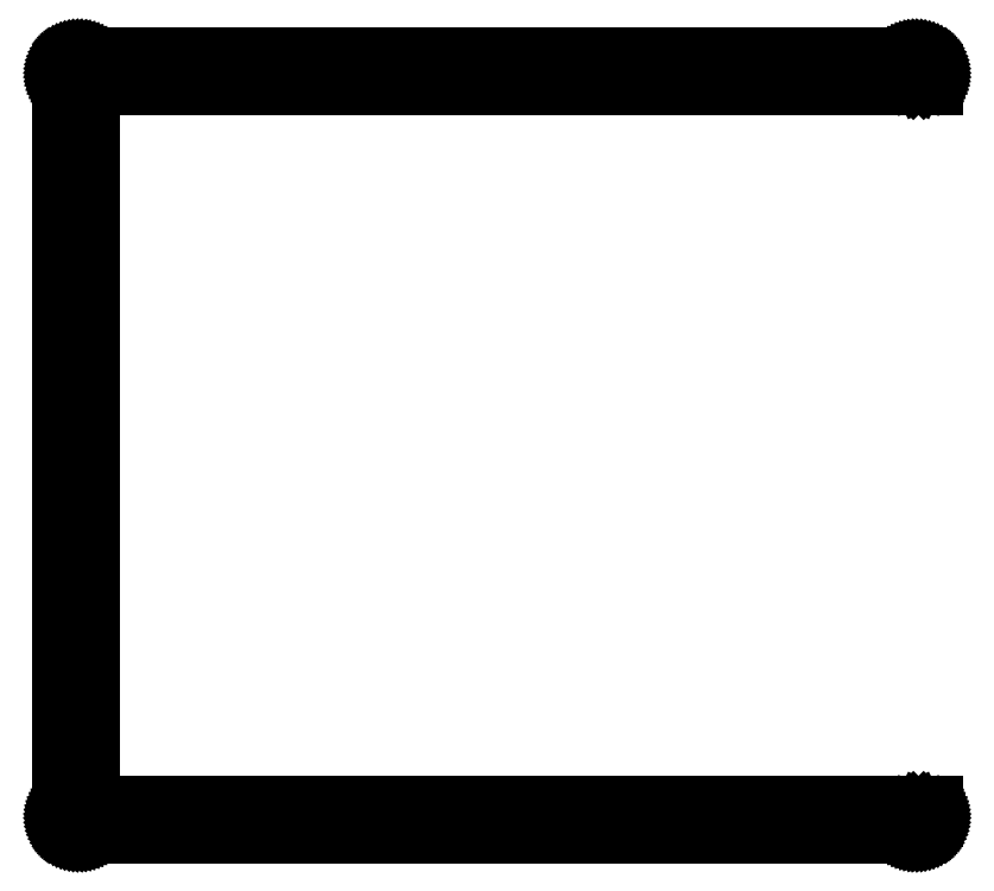
<metadata>
{"format":"dxf","ext":"dxf","renderer":"ezdxf+matplotlib","layout":"modelspace","background":"white","min_lineweight":24,"dpi":150}
</metadata>
<code>
0
SECTION
2
ENTITIES
0
LINE
8
0
10
5.096
20
129.3
30
0
11
5.096
21
5.17
31
0
0
LINE
8
0
10
5.096
20
5.17
30
0
11
150.5
21
5.17
31
0
0
LINE
8
0
10
150.5
20
5.17
30
0
11
150.5
21
3.169
31
0
0
LINE
8
0
10
150.5
20
3.169
30
0
11
150.5
21
2.935
31
0
0
LINE
8
0
10
150.5
20
2.935
30
0
11
150.5
21
2.701
31
0
0
LINE
8
0
10
150.5
20
2.701
30
0
11
150.4
21
2.469
31
0
0
LINE
8
0
10
150.4
20
2.469
30
0
11
150.4
21
2.243
31
0
0
LINE
8
0
10
150.4
20
2.243
30
0
11
150.3
21
2.022
31
0
0
LINE
8
0
10
150.3
20
2.022
30
0
11
150.2
21
1.808
31
0
0
LINE
8
0
10
150.2
20
1.808
30
0
11
150.1
21
1.603
31
0
0
LINE
8
0
10
150.1
20
1.603
30
0
11
149.9
21
1.407
31
0
0
LINE
8
0
10
149.9
20
1.407
30
0
11
149.8
21
1.222
31
0
0
LINE
8
0
10
149.8
20
1.222
30
0
11
149.6
21
1.049
31
0
0
LINE
8
0
10
149.6
20
1.049
30
0
11
149.5
21
0.8888
31
0
0
LINE
8
0
10
149.5
20
0.8888
30
0
11
149.3
21
0.7428
31
0
0
LINE
8
0
10
149.3
20
0.7428
30
0
11
149.1
21
0.6119
31
0
0
LINE
8
0
10
149.1
20
0.6119
30
0
11
148.9
21
0.4975
31
0
0
LINE
8
0
10
148.9
20
0.4975
30
0
11
148.7
21
0.3983
31
0
0
LINE
8
0
10
148.7
20
0.3983
30
0
11
148.4
21
0.3169
31
0
0
LINE
8
0
10
148.4
20
0.3169
30
0
11
148.2
21
0.2522
31
0
0
LINE
8
0
10
148.2
20
0.2522
30
0
11
148
21
0.2067
31
0
0
LINE
8
0
10
148
20
0.2067
30
0
11
147.7
21
0.1791
31
0
0
LINE
8
0
10
147.7
20
0.1791
30
0
11
147.5
21
0.1695
31
0
0
LINE
8
0
10
147.5
20
0.1695
30
0
11
3.095
21
0.1695
31
0
0
LINE
8
0
10
3.095
20
0.1695
30
0
11
2.859
21
0.1791
31
0
0
LINE
8
0
10
2.859
20
0.1791
30
0
11
2.625
21
0.2067
31
0
0
LINE
8
0
10
2.625
20
0.2067
30
0
11
2.395
21
0.2522
31
0
0
LINE
8
0
10
2.395
20
0.2522
30
0
11
2.168
21
0.3169
31
0
0
LINE
8
0
10
2.168
20
0.3169
30
0
11
1.947
21
0.3983
31
0
0
LINE
8
0
10
1.947
20
0.3983
30
0
11
1.734
21
0.4975
31
0
0
LINE
8
0
10
1.734
20
0.4975
30
0
11
1.527
21
0.6119
31
0
0
LINE
8
0
10
1.527
20
0.6119
30
0
11
1.331
21
0.7428
31
0
0
LINE
8
0
10
1.331
20
0.7428
30
0
11
1.147
21
0.8888
31
0
0
LINE
8
0
10
1.147
20
0.8888
30
0
11
0.9729
21
1.049
31
0
0
LINE
8
0
10
0.9729
20
1.049
30
0
11
0.813
21
1.222
31
0
0
LINE
8
0
10
0.813
20
1.222
30
0
11
0.667
21
1.407
31
0
0
LINE
8
0
10
0.667
20
1.407
30
0
11
0.5374
21
1.603
31
0
0
LINE
8
0
10
0.5374
20
1.603
30
0
11
0.4217
21
1.808
31
0
0
LINE
8
0
10
0.4217
20
1.808
30
0
11
0.3238
21
2.022
31
0
0
LINE
8
0
10
0.3238
20
2.022
30
0
11
0.2412
21
2.243
31
0
0
LINE
8
0
10
0.2412
20
2.243
30
0
11
0.1778
21
2.469
31
0
0
LINE
8
0
10
0.1778
20
2.469
30
0
11
0.1309
21
2.701
31
0
0
LINE
8
0
10
0.1309
20
2.701
30
0
11
0.1047
21
2.935
31
0
0
LINE
8
0
10
0.1047
20
2.935
30
0
11
0.09508
21
3.169
31
0
0
LINE
8
0
10
0.09508
20
3.169
30
0
11
0.09508
21
131.3
31
0
0
LINE
8
0
10
0.09508
20
131.3
30
0
11
0.1047
21
131.5
31
0
0
LINE
8
0
10
0.1047
20
131.5
30
0
11
0.1309
21
131.8
31
0
0
LINE
8
0
10
0.1309
20
131.8
30
0
11
0.1778
21
132
31
0
0
LINE
8
0
10
0.1778
20
132
30
0
11
0.2412
21
132.2
31
0
0
LINE
8
0
10
0.2412
20
132.2
30
0
11
0.3238
21
132.5
31
0
0
LINE
8
0
10
0.3238
20
132.5
30
0
11
0.4217
21
132.7
31
0
0
LINE
8
0
10
0.4217
20
132.7
30
0
11
0.5374
21
132.9
31
0
0
LINE
8
0
10
0.5374
20
132.9
30
0
11
0.667
21
133.1
31
0
0
LINE
8
0
10
0.667
20
133.1
30
0
11
0.813
21
133.3
31
0
0
LINE
8
0
10
0.813
20
133.3
30
0
11
0.9729
21
133.4
31
0
0
LINE
8
0
10
0.9729
20
133.4
30
0
11
1.147
21
133.6
31
0
0
LINE
8
0
10
1.147
20
133.6
30
0
11
1.331
21
133.7
31
0
0
LINE
8
0
10
1.331
20
133.7
30
0
11
1.527
21
133.9
31
0
0
LINE
8
0
10
1.527
20
133.9
30
0
11
1.734
21
134
31
0
0
LINE
8
0
10
1.734
20
134
30
0
11
1.947
21
134.1
31
0
0
LINE
8
0
10
1.947
20
134.1
30
0
11
2.168
21
134.2
31
0
0
LINE
8
0
10
2.168
20
134.2
30
0
11
2.395
21
134.2
31
0
0
LINE
8
0
10
2.395
20
134.2
30
0
11
2.625
21
134.3
31
0
0
LINE
8
0
10
2.625
20
134.3
30
0
11
2.859
21
134.3
31
0
0
LINE
8
0
10
2.859
20
134.3
30
0
11
3.095
21
134.3
31
0
0
LINE
8
0
10
3.095
20
134.3
30
0
11
147.5
21
134.3
31
0
0
LINE
8
0
10
147.5
20
134.3
30
0
11
147.7
21
134.3
31
0
0
LINE
8
0
10
147.7
20
134.3
30
0
11
148
21
134.3
31
0
0
LINE
8
0
10
148
20
134.3
30
0
11
148.2
21
134.2
31
0
0
LINE
8
0
10
148.2
20
134.2
30
0
11
148.4
21
134.2
31
0
0
LINE
8
0
10
148.4
20
134.2
30
0
11
148.7
21
134.1
31
0
0
LINE
8
0
10
148.7
20
134.1
30
0
11
148.9
21
134
31
0
0
LINE
8
0
10
148.9
20
134
30
0
11
149.1
21
133.9
31
0
0
LINE
8
0
10
149.1
20
133.9
30
0
11
149.3
21
133.7
31
0
0
LINE
8
0
10
149.3
20
133.7
30
0
11
149.5
21
133.6
31
0
0
LINE
8
0
10
149.5
20
133.6
30
0
11
149.6
21
133.4
31
0
0
LINE
8
0
10
149.6
20
133.4
30
0
11
149.8
21
133.3
31
0
0
LINE
8
0
10
149.8
20
133.3
30
0
11
149.9
21
133.1
31
0
0
LINE
8
0
10
149.9
20
133.1
30
0
11
150.1
21
132.9
31
0
0
LINE
8
0
10
150.1
20
132.9
30
0
11
150.2
21
132.7
31
0
0
LINE
8
0
10
150.2
20
132.7
30
0
11
150.3
21
132.5
31
0
0
LINE
8
0
10
150.3
20
132.5
30
0
11
150.4
21
132.2
31
0
0
LINE
8
0
10
150.4
20
132.2
30
0
11
150.4
21
132
31
0
0
LINE
8
0
10
150.4
20
132
30
0
11
150.5
21
131.8
31
0
0
LINE
8
0
10
150.5
20
131.8
30
0
11
150.5
21
131.5
31
0
0
LINE
8
0
10
150.5
20
131.5
30
0
11
150.5
21
131.3
31
0
0
LINE
8
0
10
150.5
20
131.3
30
0
11
150.5
21
129.3
31
0
0
LINE
8
0
10
150.5
20
129.3
30
0
11
5.096
21
129.3
31
0
0
LINE
8
0
10
2.132
20
4.097
30
0
11
1.713
21
3.883
31
0
0
LINE
8
0
10
1.713
20
3.883
30
0
11
1.382
21
3.551
31
0
0
LINE
8
0
10
1.382
20
3.551
30
0
11
1.169
21
3.134
31
0
0
LINE
8
0
10
1.169
20
3.134
30
0
11
1.094
21
2.669
31
0
0
LINE
8
0
10
1.094
20
2.669
30
0
11
1.169
21
2.206
31
0
0
LINE
8
0
10
1.169
20
2.206
30
0
11
1.382
21
1.787
31
0
0
LINE
8
0
10
1.382
20
1.787
30
0
11
1.713
21
1.455
31
0
0
LINE
8
0
10
1.713
20
1.455
30
0
11
2.132
21
1.243
31
0
0
LINE
8
0
10
2.132
20
1.243
30
0
11
2.595
21
1.17
31
0
0
LINE
8
0
10
2.595
20
1.17
30
0
11
3.058
21
1.243
31
0
0
LINE
8
0
10
3.058
20
1.243
30
0
11
3.477
21
1.455
31
0
0
LINE
8
0
10
3.477
20
1.455
30
0
11
3.809
21
1.787
31
0
0
LINE
8
0
10
3.809
20
1.787
30
0
11
4.021
21
2.206
31
0
0
LINE
8
0
10
4.021
20
2.206
30
0
11
4.096
21
2.669
31
0
0
LINE
8
0
10
4.096
20
2.669
30
0
11
4.021
21
3.134
31
0
0
LINE
8
0
10
4.021
20
3.134
30
0
11
3.809
21
3.551
31
0
0
LINE
8
0
10
3.809
20
3.551
30
0
11
3.477
21
3.883
31
0
0
LINE
8
0
10
3.477
20
3.883
30
0
11
3.058
21
4.097
31
0
0
LINE
8
0
10
3.058
20
4.097
30
0
11
2.595
21
4.17
31
0
0
LINE
8
0
10
2.595
20
4.17
30
0
11
2.132
21
4.097
31
0
0
LINE
8
0
10
147.5
20
4.097
30
0
11
147.1
21
3.883
31
0
0
LINE
8
0
10
147.1
20
3.883
30
0
11
146.8
21
3.551
31
0
0
LINE
8
0
10
146.8
20
3.551
30
0
11
146.6
21
3.134
31
0
0
LINE
8
0
10
146.6
20
3.134
30
0
11
146.5
21
2.669
31
0
0
LINE
8
0
10
146.5
20
2.669
30
0
11
146.6
21
2.206
31
0
0
LINE
8
0
10
146.6
20
2.206
30
0
11
146.8
21
1.787
31
0
0
LINE
8
0
10
146.8
20
1.787
30
0
11
147.1
21
1.455
31
0
0
LINE
8
0
10
147.1
20
1.455
30
0
11
147.5
21
1.243
31
0
0
LINE
8
0
10
147.5
20
1.243
30
0
11
148
21
1.17
31
0
0
LINE
8
0
10
148
20
1.17
30
0
11
148.5
21
1.243
31
0
0
LINE
8
0
10
148.5
20
1.243
30
0
11
148.9
21
1.455
31
0
0
LINE
8
0
10
148.9
20
1.455
30
0
11
149.2
21
1.787
31
0
0
LINE
8
0
10
149.2
20
1.787
30
0
11
149.4
21
2.206
31
0
0
LINE
8
0
10
149.4
20
2.206
30
0
11
149.5
21
2.669
31
0
0
LINE
8
0
10
149.5
20
2.669
30
0
11
149.4
21
3.134
31
0
0
LINE
8
0
10
149.4
20
3.134
30
0
11
149.2
21
3.551
31
0
0
LINE
8
0
10
149.2
20
3.551
30
0
11
148.9
21
3.883
31
0
0
LINE
8
0
10
148.9
20
3.883
30
0
11
148.5
21
4.097
31
0
0
LINE
8
0
10
148.5
20
4.097
30
0
11
148
21
4.17
31
0
0
LINE
8
0
10
148
20
4.17
30
0
11
147.5
21
4.097
31
0
0
LINE
8
0
10
2.132
20
133.2
30
0
11
1.713
21
133
31
0
0
LINE
8
0
10
1.713
20
133
30
0
11
1.382
21
132.7
31
0
0
LINE
8
0
10
1.382
20
132.7
30
0
11
1.169
21
132.3
31
0
0
LINE
8
0
10
1.169
20
132.3
30
0
11
1.094
21
131.8
31
0
0
LINE
8
0
10
1.094
20
131.8
30
0
11
1.169
21
131.3
31
0
0
LINE
8
0
10
1.169
20
131.3
30
0
11
1.382
21
130.9
31
0
0
LINE
8
0
10
1.382
20
130.9
30
0
11
1.713
21
130.6
31
0
0
LINE
8
0
10
1.713
20
130.6
30
0
11
2.132
21
130.4
31
0
0
LINE
8
0
10
2.132
20
130.4
30
0
11
2.595
21
130.3
31
0
0
LINE
8
0
10
2.595
20
130.3
30
0
11
3.058
21
130.4
31
0
0
LINE
8
0
10
3.058
20
130.4
30
0
11
3.477
21
130.6
31
0
0
LINE
8
0
10
3.477
20
130.6
30
0
11
3.809
21
130.9
31
0
0
LINE
8
0
10
3.809
20
130.9
30
0
11
4.021
21
131.3
31
0
0
LINE
8
0
10
4.021
20
131.3
30
0
11
4.096
21
131.8
31
0
0
LINE
8
0
10
4.096
20
131.8
30
0
11
4.021
21
132.3
31
0
0
LINE
8
0
10
4.021
20
132.3
30
0
11
3.809
21
132.7
31
0
0
LINE
8
0
10
3.809
20
132.7
30
0
11
3.477
21
133
31
0
0
LINE
8
0
10
3.477
20
133
30
0
11
3.058
21
133.2
31
0
0
LINE
8
0
10
3.058
20
133.2
30
0
11
2.595
21
133.3
31
0
0
LINE
8
0
10
2.595
20
133.3
30
0
11
2.132
21
133.2
31
0
0
LINE
8
0
10
147.5
20
133.2
30
0
11
147.1
21
133
31
0
0
LINE
8
0
10
147.1
20
133
30
0
11
146.8
21
132.7
31
0
0
LINE
8
0
10
146.8
20
132.7
30
0
11
146.6
21
132.3
31
0
0
LINE
8
0
10
146.6
20
132.3
30
0
11
146.5
21
131.8
31
0
0
LINE
8
0
10
146.5
20
131.8
30
0
11
146.6
21
131.3
31
0
0
LINE
8
0
10
146.6
20
131.3
30
0
11
146.8
21
130.9
31
0
0
LINE
8
0
10
146.8
20
130.9
30
0
11
147.1
21
130.6
31
0
0
LINE
8
0
10
147.1
20
130.6
30
0
11
147.5
21
130.4
31
0
0
LINE
8
0
10
147.5
20
130.4
30
0
11
148
21
130.3
31
0
0
LINE
8
0
10
148
20
130.3
30
0
11
148.5
21
130.4
31
0
0
LINE
8
0
10
148.5
20
130.4
30
0
11
148.9
21
130.6
31
0
0
LINE
8
0
10
148.9
20
130.6
30
0
11
149.2
21
130.9
31
0
0
LINE
8
0
10
149.2
20
130.9
30
0
11
149.4
21
131.3
31
0
0
LINE
8
0
10
149.4
20
131.3
30
0
11
149.5
21
131.8
31
0
0
LINE
8
0
10
149.5
20
131.8
30
0
11
149.4
21
132.3
31
0
0
LINE
8
0
10
149.4
20
132.3
30
0
11
149.2
21
132.7
31
0
0
LINE
8
0
10
149.2
20
132.7
30
0
11
148.9
21
133
31
0
0
LINE
8
0
10
148.9
20
133
30
0
11
148.5
21
133.2
31
0
0
LINE
8
0
10
148.5
20
133.2
30
0
11
148
21
133.3
31
0
0
LINE
8
0
10
148
20
133.3
30
0
11
147.5
21
133.2
31
0
0
ENDSEC
0
EOF

</code>
